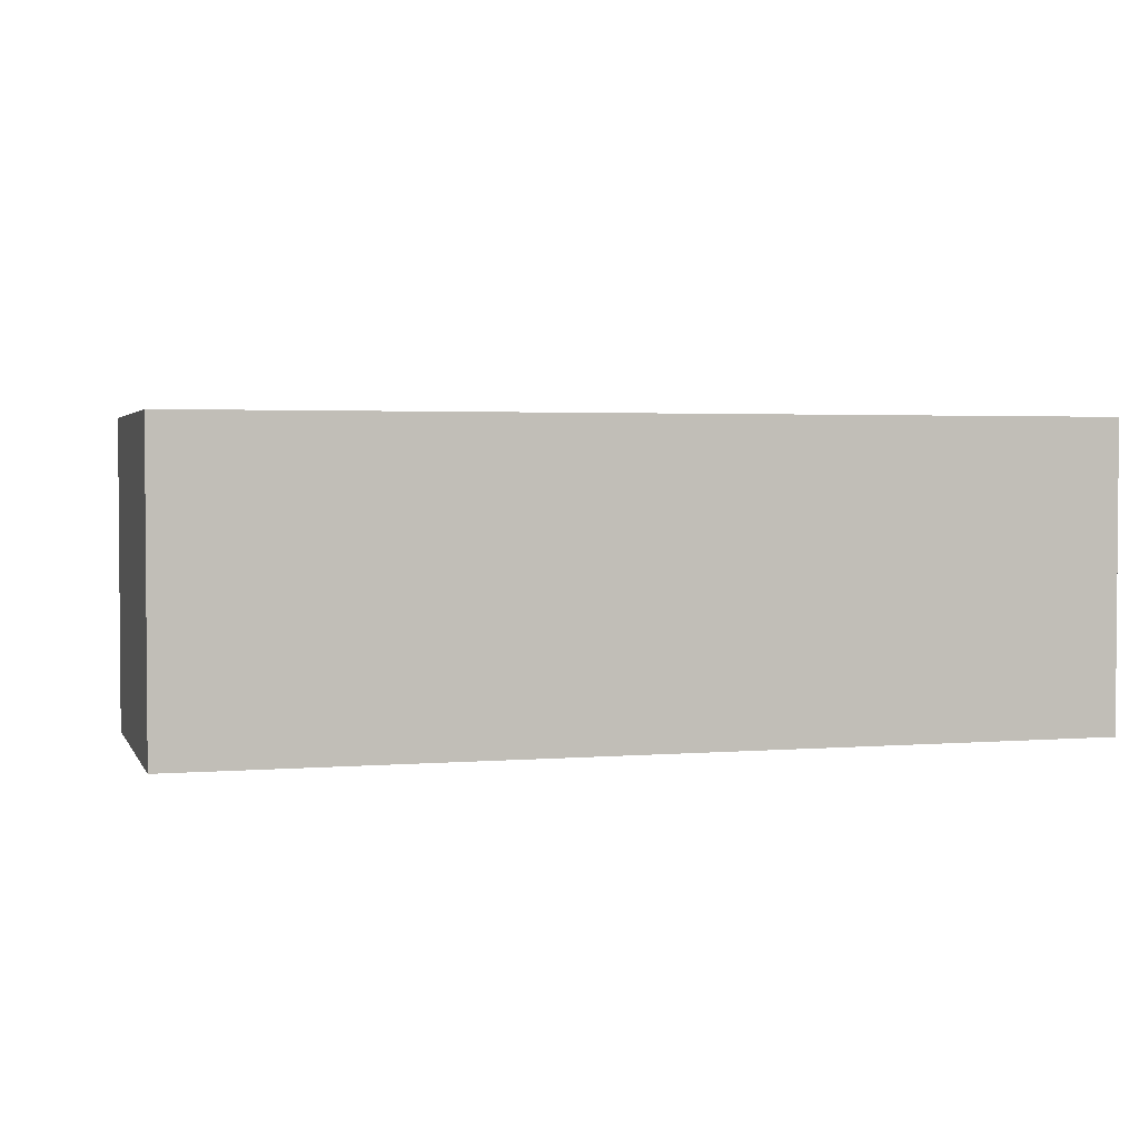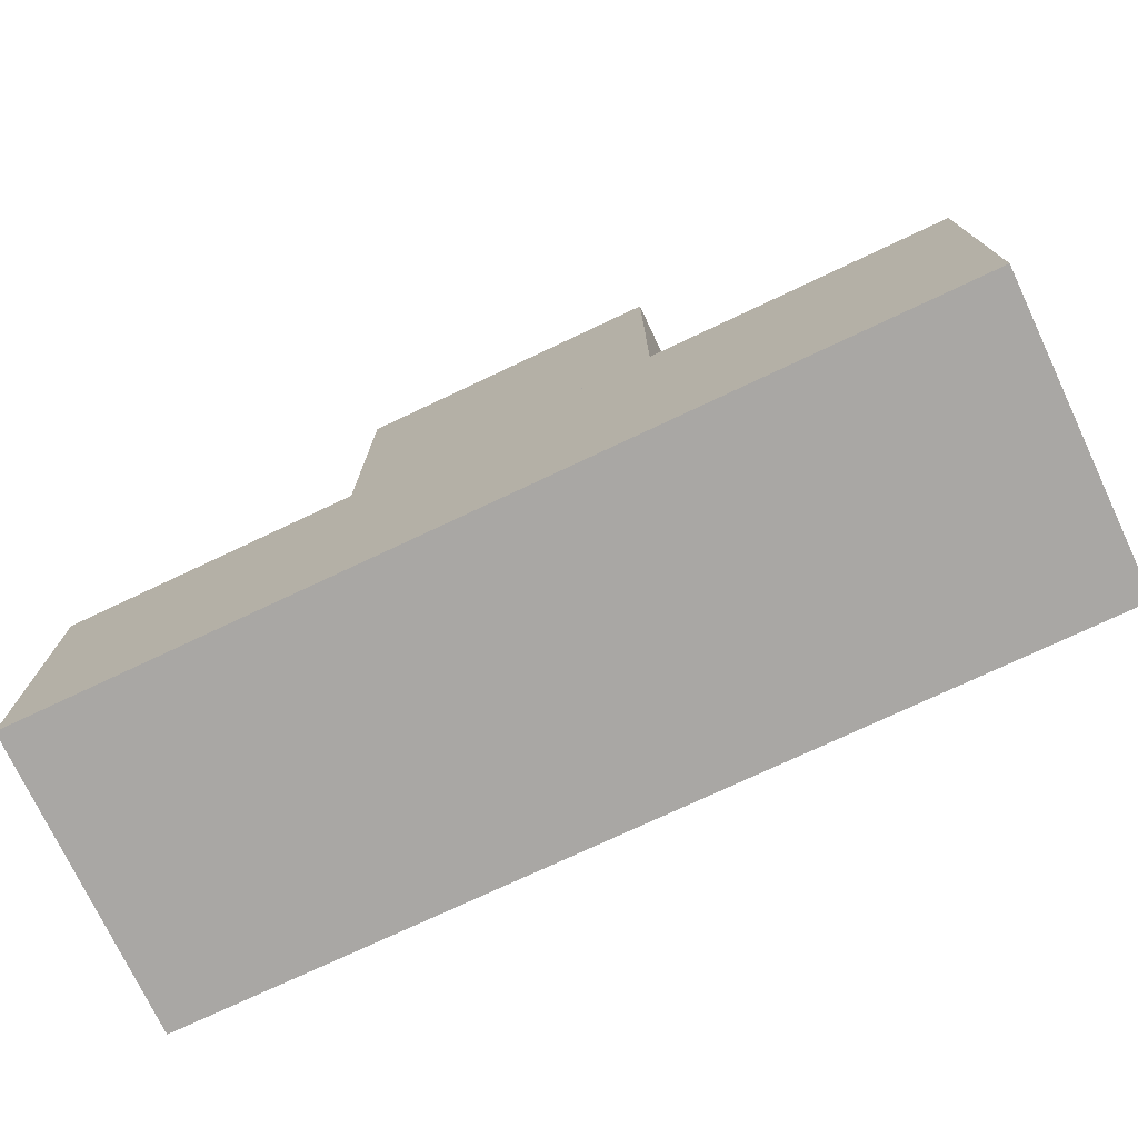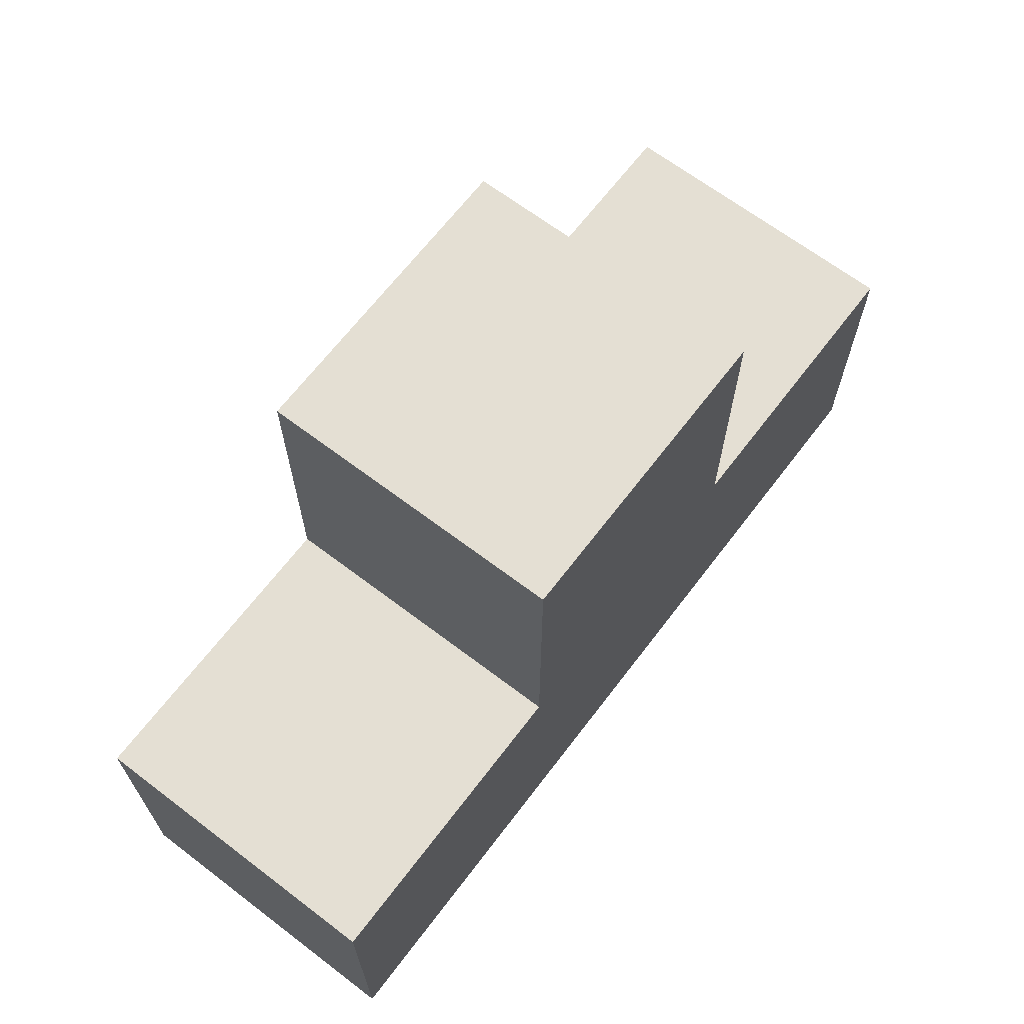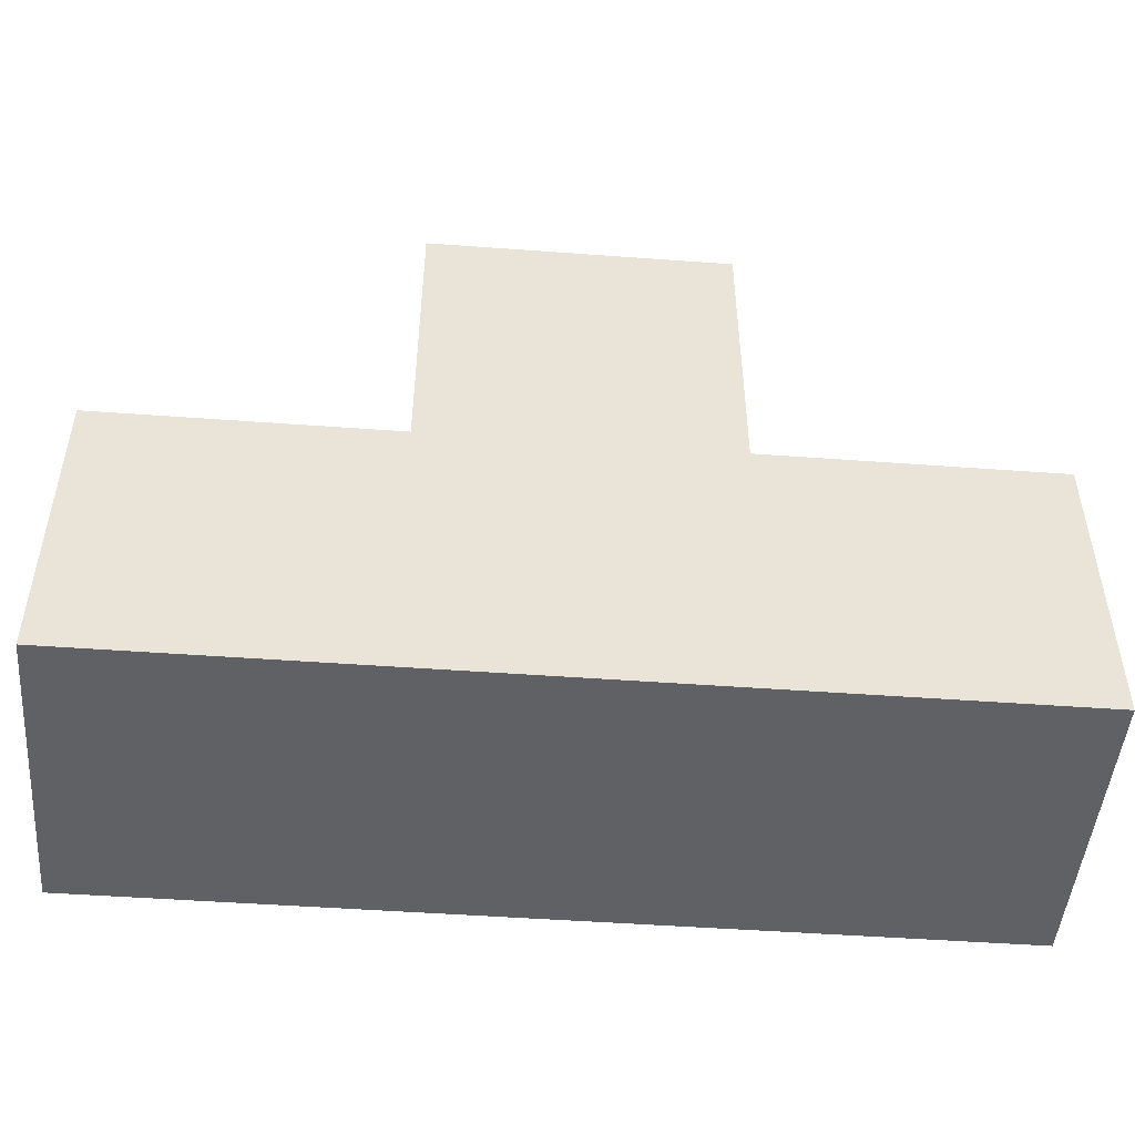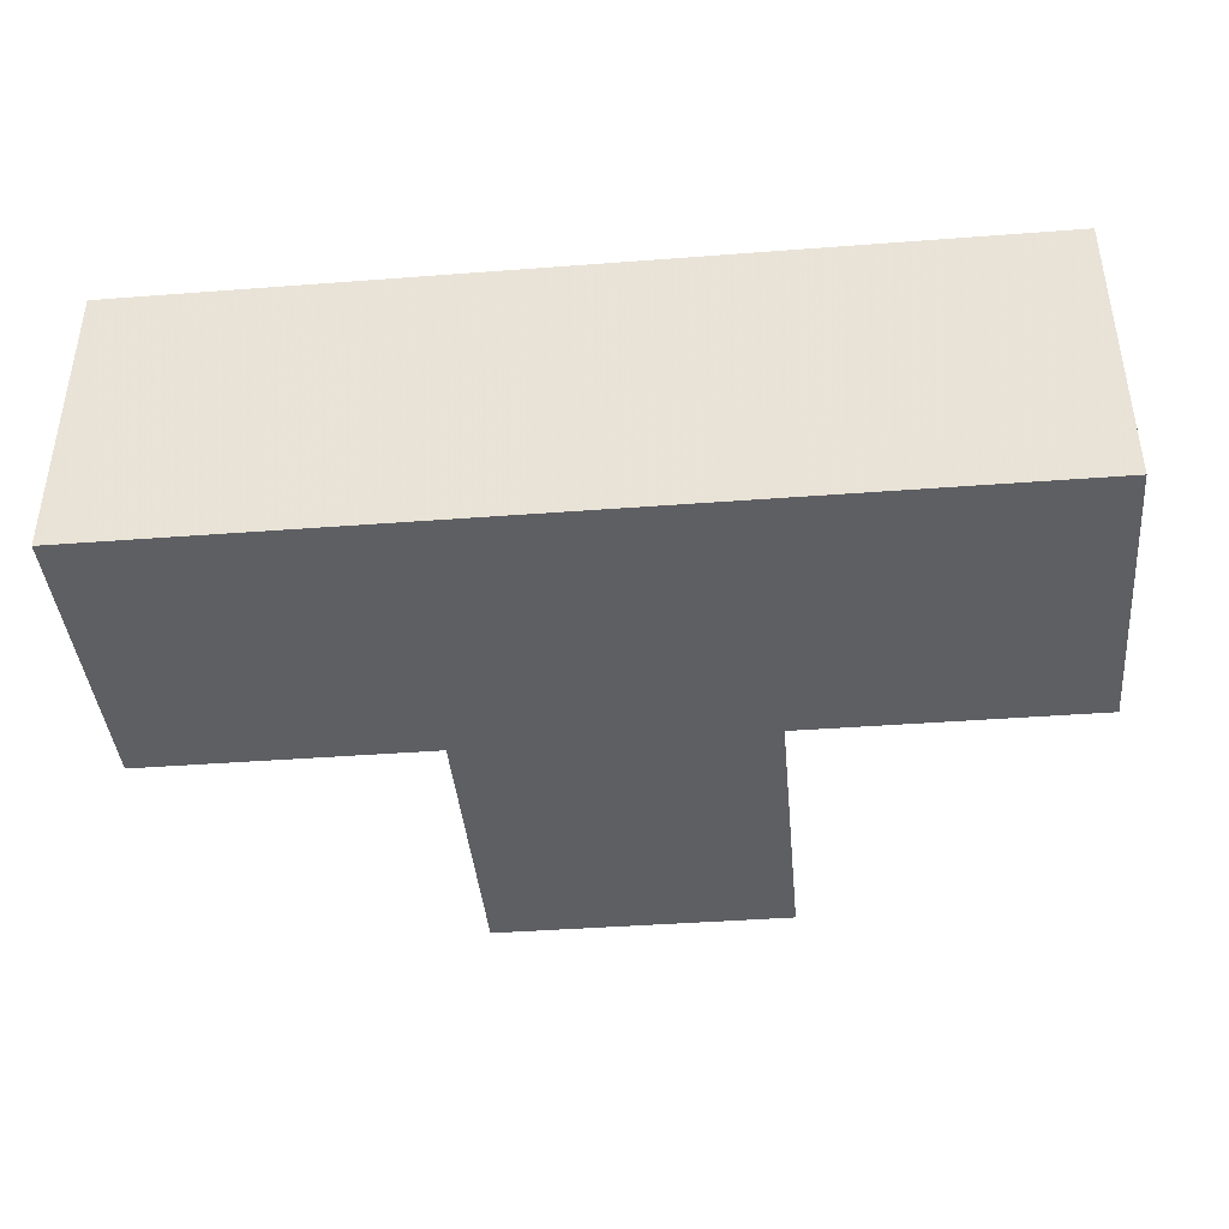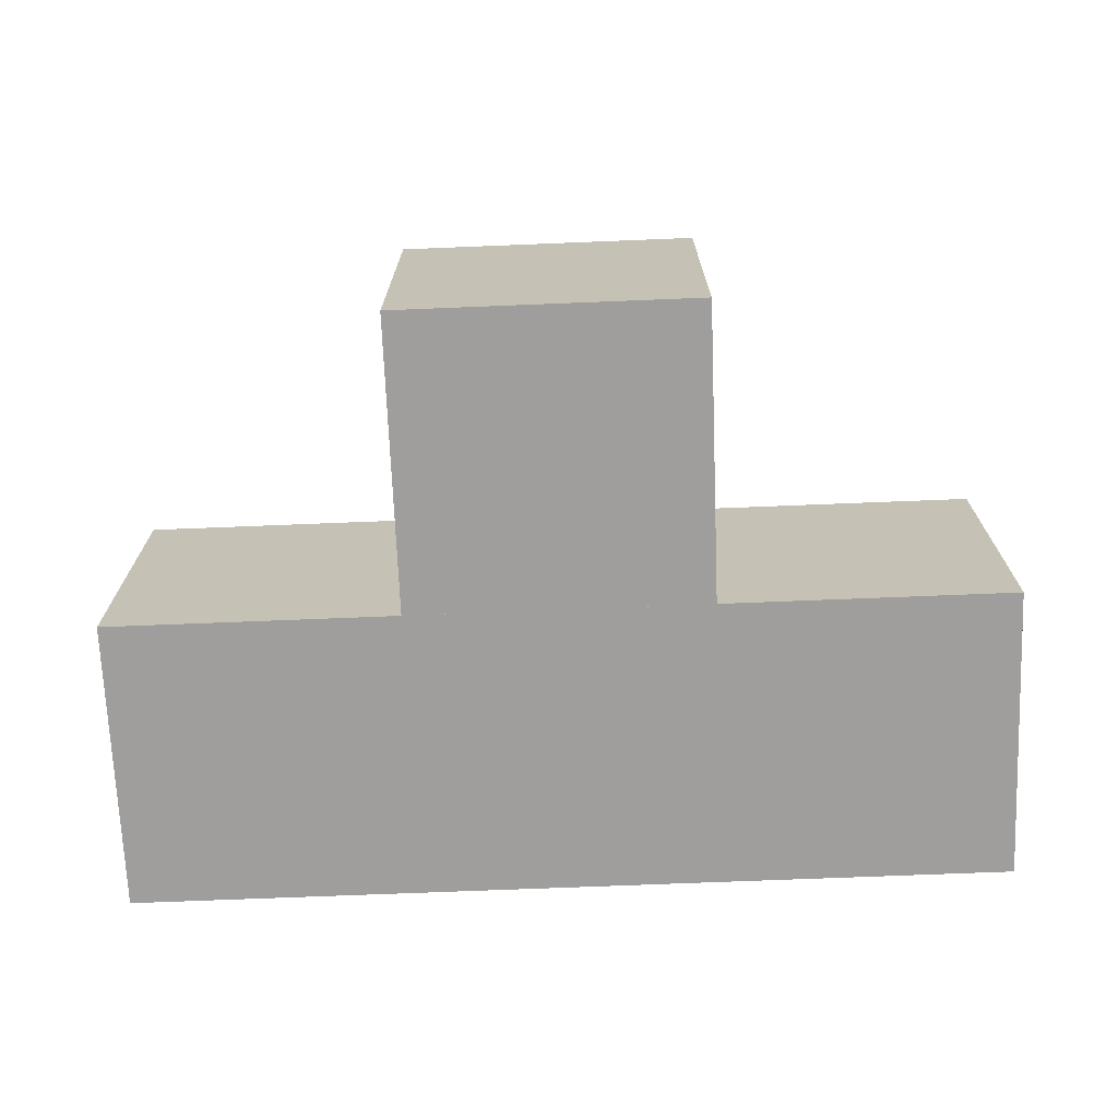
<metadata>
{"format":"obj","ext":"obj","renderer":"f3d","projection":"perspective","resolution":1024,"background":"white","views":[{"elev":2.6,"azim":164.0,"up":"+Y"},{"elev":-74.7,"azim":-154.7,"up":"+Z"},{"elev":66.7,"azim":127.3,"up":"+Z"},{"elev":-48.3,"azim":175.3,"up":"+Z"},{"elev":-41.0,"azim":-174.7,"up":"+Y"},{"elev":-70.9,"azim":2.3,"up":"+Y"}]}
</metadata>
<code>
o convex_0
v -0.08833 -0.02976 -0.0444
v 0.08833 0.02944 0.0148
v 0.08833 -0.02976 0.0148
v 0.08833 0.02944 -0.0444
v -0.08833 0.02944 0.0148
v 0.08833 -0.02976 -0.0444
v -0.08833 -0.02976 0.0148
v -0.08833 0.02944 -0.0444
f 5 4 8
f 2 3 4
f 3 2 5
f 2 4 5
f 3 1 6
f 4 3 6
f 1 4 6
f 1 3 7
f 5 1 7
f 3 5 7
f 4 1 8
f 1 5 8
o convex_1
v -0.03007 -0.02976 0.0148
v 0.03007 0.02944 0.074
v 0.03007 -0.02976 0.074
v 0.03007 0.02944 0.0148
v -0.03007 0.02944 0.074
v -0.03007 0.02944 0.0148
v -0.03007 -0.02976 0.074
v 0.03007 -0.02976 0.0148
f 9 12 16
f 10 11 12
f 11 10 13
f 10 12 13
f 12 9 14
f 9 13 14
f 13 12 14
f 9 11 15
f 13 9 15
f 11 13 15
f 11 9 16
f 12 11 16

</code>
